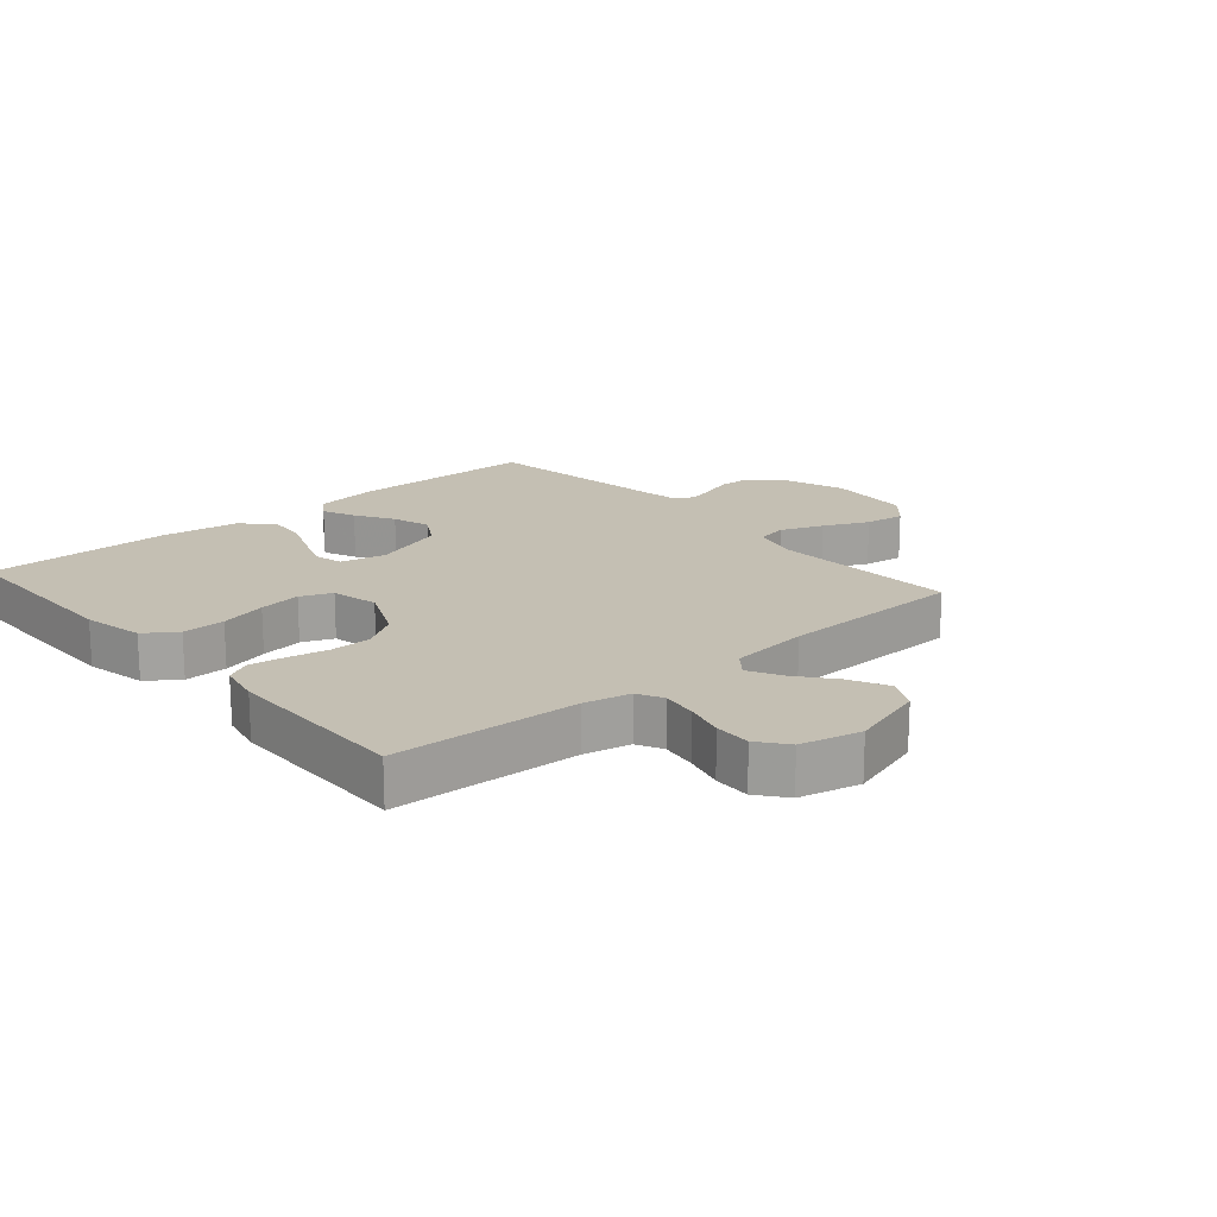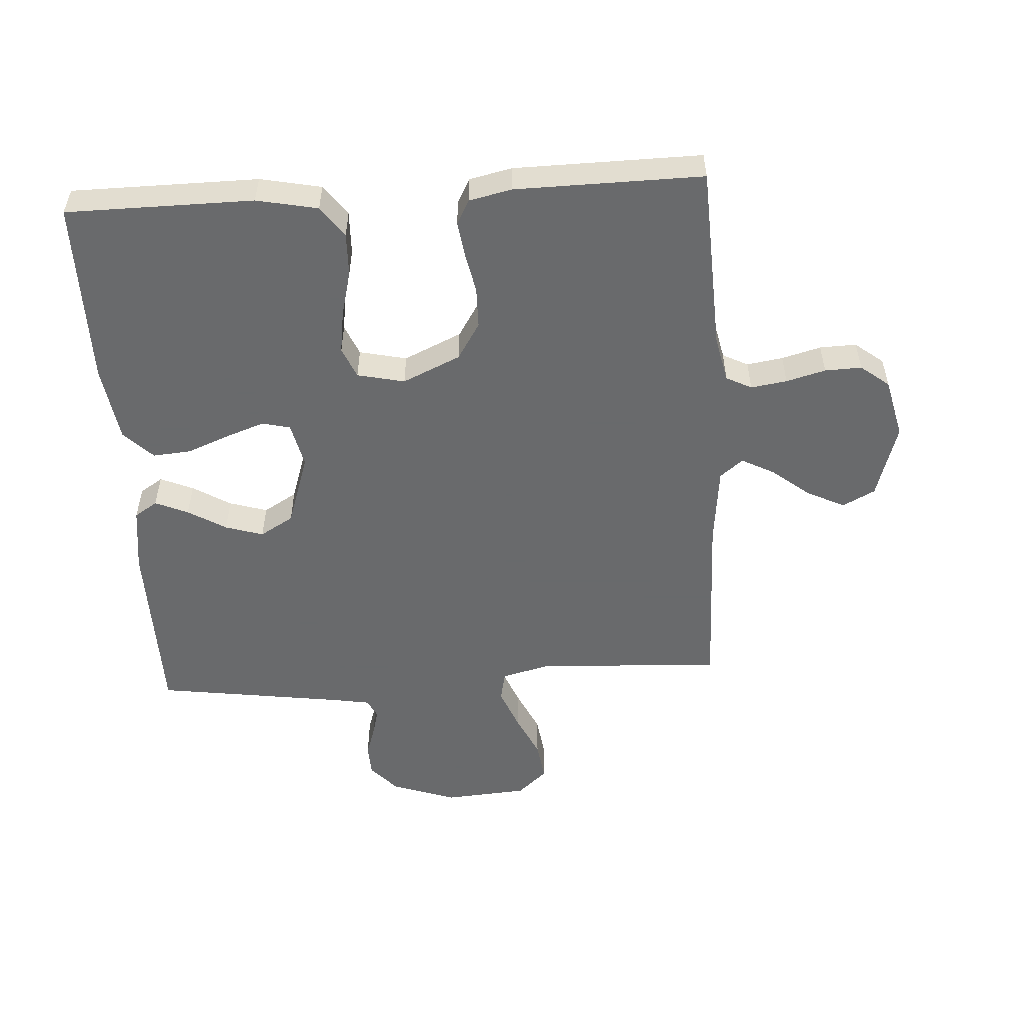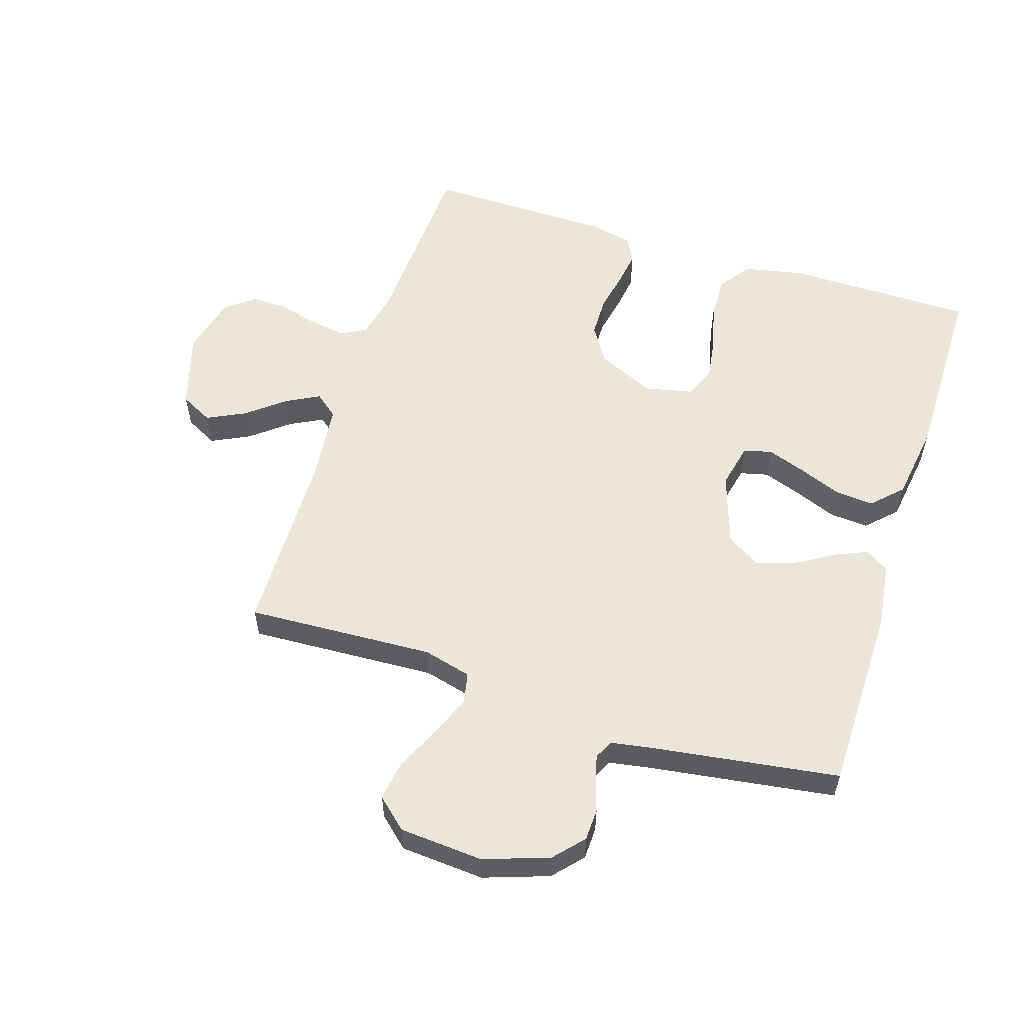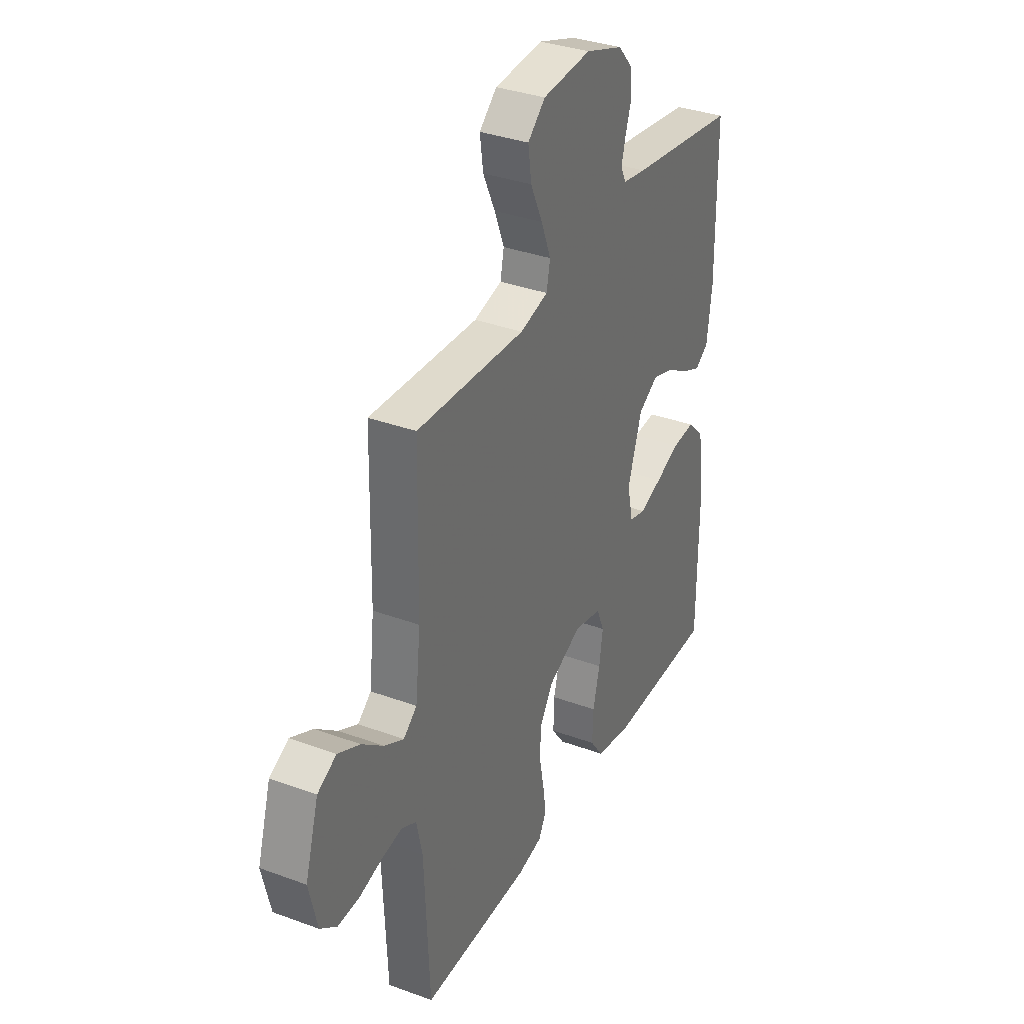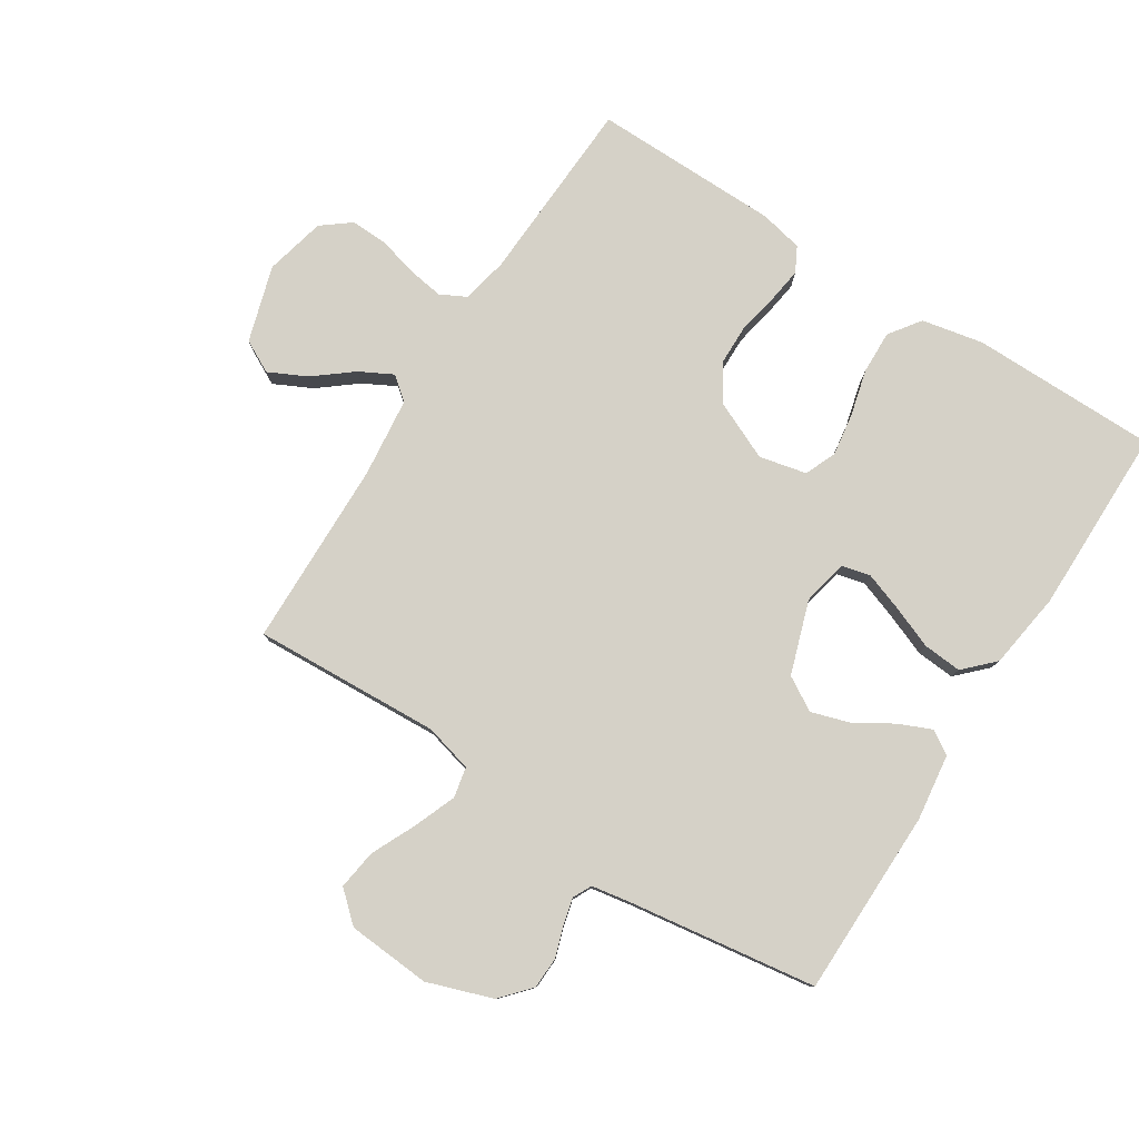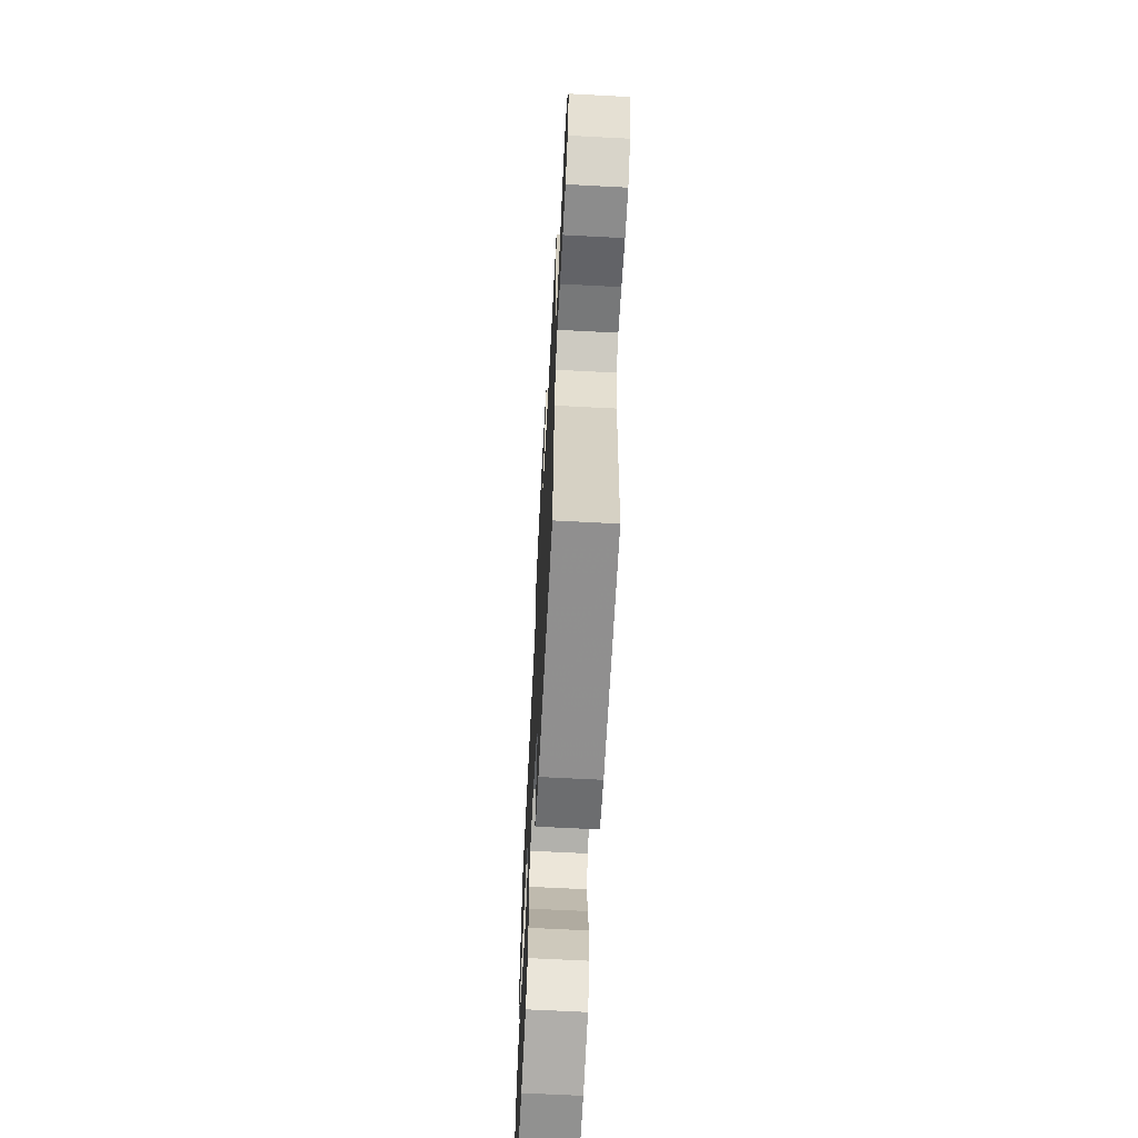
<metadata>
{"format":"obj","ext":"obj","renderer":"f3d","projection":"perspective","resolution":1024,"background":"white","views":[{"elev":17.9,"azim":-130.9,"up":"+Y"},{"elev":-52.9,"azim":-176.4,"up":"+Y"},{"elev":56.1,"azim":17.7,"up":"+Y"},{"elev":34.7,"azim":-63.8,"up":"+Z"},{"elev":79.1,"azim":32.5,"up":"+Y"},{"elev":-66.2,"azim":-93.0,"up":"+Z"}]}
</metadata>
<code>
v 0.5 0.07 -0.5
v 0.2 0.07 -0.502
v 0.102 0.07 -0.482
v 0.066 0.07 -0.432
v 0.068 0.07 -0.363
v 0.087 0.07 -0.288
v 0.097 0.07 -0.22
v 0.076 0.07 -0.17
v 0 0.07 -0.153
v -0.093 0.07 -0.195
v -0.13 0.07 -0.254
v -0.131 0.07 -0.32
v -0.118 0.07 -0.385
v -0.11 0.07 -0.441
v -0.131 0.07 -0.481
v -0.2 0.07 -0.496
v -0.5 0.07 -0.5
v -0.514 0.07 -0.2
v -0.53 0.07 -0.126
v -0.571 0.07 -0.105
v -0.629 0.07 -0.114
v -0.692 0.07 -0.131
v -0.751 0.07 -0.133
v -0.797 0.07 -0.097
v -0.82 0.07 0
v -0.783 0.07 0.122
v -0.731 0.07 0.149
v -0.67 0.07 0.119
v -0.61 0.07 0.071
v -0.557 0.07 0.043
v -0.52 0.07 0.073
v -0.506 0.07 0.2
v -0.5 0.07 0.5
v -0.2 0.07 0.485
v -0.123 0.07 0.505
v -0.113 0.07 0.554
v -0.14 0.07 0.622
v -0.173 0.07 0.693
v -0.182 0.07 0.757
v -0.134 0.07 0.8
v 0 0.07 0.81
v 0.104 0.07 0.774
v 0.146 0.07 0.727
v 0.148 0.07 0.676
v 0.132 0.07 0.627
v 0.121 0.07 0.584
v 0.136 0.07 0.554
v 0.2 0.07 0.543
v 0.5 0.07 0.5
v 0.503 0.07 0.2
v 0.489 0.07 0.094
v 0.452 0.07 0.07
v 0.399 0.07 0.093
v 0.338 0.07 0.13
v 0.277 0.07 0.149
v 0.223 0.07 0.117
v 0.184 0.07 0
v 0.2 0.07 -0.073
v 0.245 0.07 -0.084
v 0.307 0.07 -0.062
v 0.375 0.07 -0.035
v 0.437 0.07 -0.03
v 0.483 0.07 -0.076
v 0.501 0.07 -0.2
v 0.5 0 -0.5
v 0.2 0 -0.502
v 0.102 0 -0.482
v 0.066 0 -0.432
v 0.068 0 -0.363
v 0.087 0 -0.288
v 0.097 0 -0.22
v 0.076 0 -0.17
v 0 0 -0.153
v -0.093 0 -0.195
v -0.13 0 -0.254
v -0.131 0 -0.32
v -0.118 0 -0.385
v -0.11 0 -0.441
v -0.131 0 -0.481
v -0.2 0 -0.496
v -0.5 0 -0.5
v -0.514 0 -0.2
v -0.53 0 -0.126
v -0.571 0 -0.105
v -0.629 0 -0.114
v -0.692 0 -0.131
v -0.751 0 -0.133
v -0.797 0 -0.097
v -0.82 0 0
v -0.783 0 0.122
v -0.731 0 0.149
v -0.67 0 0.119
v -0.61 0 0.071
v -0.557 0 0.043
v -0.52 0 0.073
v -0.506 0 0.2
v -0.5 0 0.5
v -0.2 0 0.485
v -0.123 0 0.505
v -0.113 0 0.554
v -0.14 0 0.622
v -0.173 0 0.693
v -0.182 0 0.757
v -0.134 0 0.8
v 0 0 0.81
v 0.104 0 0.774
v 0.146 0 0.727
v 0.148 0 0.676
v 0.132 0 0.627
v 0.121 0 0.584
v 0.136 0 0.554
v 0.2 0 0.543
v 0.5 0 0.5
v 0.503 0 0.2
v 0.489 0 0.094
v 0.452 0 0.07
v 0.399 0 0.093
v 0.338 0 0.13
v 0.277 0 0.149
v 0.223 0 0.117
v 0.184 0 0
v 0.2 0 -0.073
v 0.245 0 -0.084
v 0.307 0 -0.062
v 0.375 0 -0.035
v 0.437 0 -0.03
v 0.483 0 -0.076
v 0.501 0 -0.2
f 4 5 6
f 3 4 6
f 2 3 6
f 1 2 6
f 64 1 6
f 63 64 6
f 62 63 6
f 61 62 6
f 60 61 6
f 59 60 6 7
f 58 59 7 8
f 57 58 8 9
f 56 57 9 10
f 52 53 54
f 51 52 54
f 50 51 54
f 49 50 54
f 48 49 54
f 47 48 54 55
f 46 47 55 56
f 43 44 45
f 42 43 45
f 41 42 45
f 40 41 45
f 39 40 45
f 38 39 45
f 37 38 45
f 36 37 45 46
f 46 56 10
f 36 46 10
f 35 36 10
f 32 33 34
f 35 10 11
f 34 35 11
f 32 34 11
f 31 32 11
f 27 28 29
f 26 27 29
f 25 26 29
f 24 25 29
f 23 24 29
f 22 23 29
f 21 22 29
f 20 21 29 30
f 31 11 12
f 30 31 12
f 20 30 12
f 19 20 12
f 16 17 18
f 16 18 19
f 15 16 19
f 14 15 19
f 13 14 19
f 12 13 19
f 70 69 68
f 70 68 67
f 70 67 66
f 70 66 65
f 70 65 128
f 70 128 127
f 70 127 126
f 70 126 125
f 70 125 124
f 71 70 124 123
f 72 71 123 122
f 73 72 122 121
f 74 73 121 120
f 118 117 116
f 118 116 115
f 118 115 114
f 118 114 113
f 118 113 112
f 119 118 112 111
f 120 119 111 110
f 109 108 107
f 109 107 106
f 109 106 105
f 109 105 104
f 109 104 103
f 109 103 102
f 109 102 101
f 110 109 101 100
f 74 120 110
f 74 110 100
f 74 100 99
f 98 97 96
f 75 74 99
f 75 99 98
f 75 98 96
f 75 96 95
f 93 92 91
f 93 91 90
f 93 90 89
f 93 89 88
f 93 88 87
f 93 87 86
f 93 86 85
f 94 93 85 84
f 76 75 95
f 76 95 94
f 76 94 84
f 76 84 83
f 82 81 80
f 83 82 80
f 83 80 79
f 83 79 78
f 83 78 77
f 83 77 76
f 1 65 66 2
f 2 66 67 3
f 3 67 68 4
f 4 68 69 5
f 5 69 70 6
f 6 70 71 7
f 7 71 72 8
f 8 72 73 9
f 9 73 74 10
f 10 74 75 11
f 11 75 76 12
f 12 76 77 13
f 13 77 78 14
f 14 78 79 15
f 15 79 80 16
f 16 80 81 17
f 17 81 82 18
f 18 82 83 19
f 19 83 84 20
f 20 84 85 21
f 21 85 86 22
f 22 86 87 23
f 23 87 88 24
f 24 88 89 25
f 25 89 90 26
f 26 90 91 27
f 27 91 92 28
f 28 92 93 29
f 29 93 94 30
f 30 94 95 31
f 31 95 96 32
f 32 96 97 33
f 33 97 98 34
f 34 98 99 35
f 35 99 100 36
f 36 100 101 37
f 37 101 102 38
f 38 102 103 39
f 39 103 104 40
f 40 104 105 41
f 41 105 106 42
f 42 106 107 43
f 43 107 108 44
f 44 108 109 45
f 45 109 110 46
f 46 110 111 47
f 47 111 112 48
f 48 112 113 49
f 49 113 114 50
f 50 114 115 51
f 51 115 116 52
f 52 116 117 53
f 53 117 118 54
f 54 118 119 55
f 55 119 120 56
f 56 120 121 57
f 57 121 122 58
f 58 122 123 59
f 59 123 124 60
f 60 124 125 61
f 61 125 126 62
f 62 126 127 63
f 63 127 128 64
f 64 128 65 1

</code>
